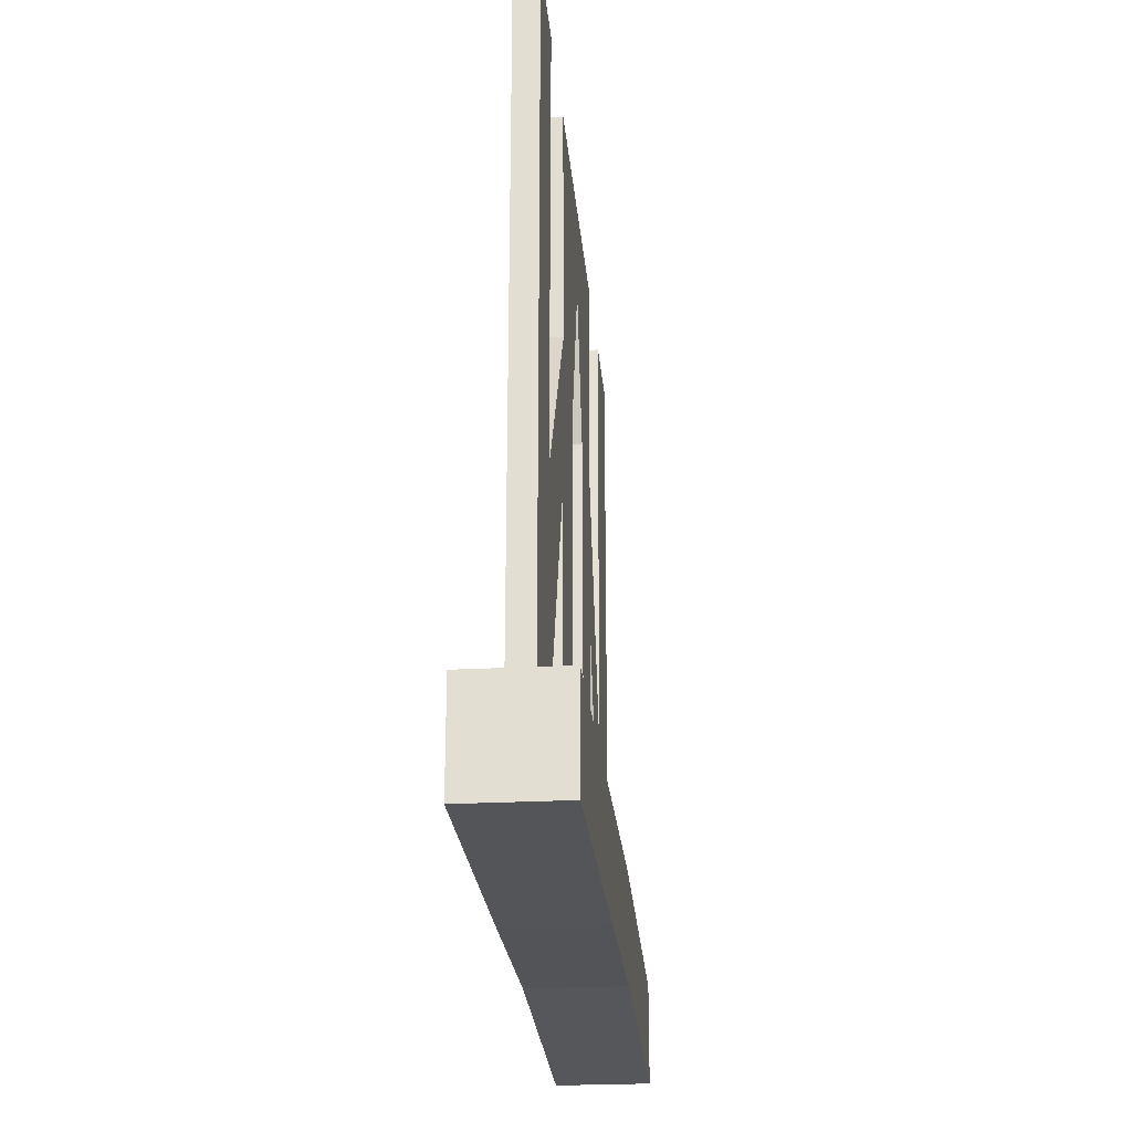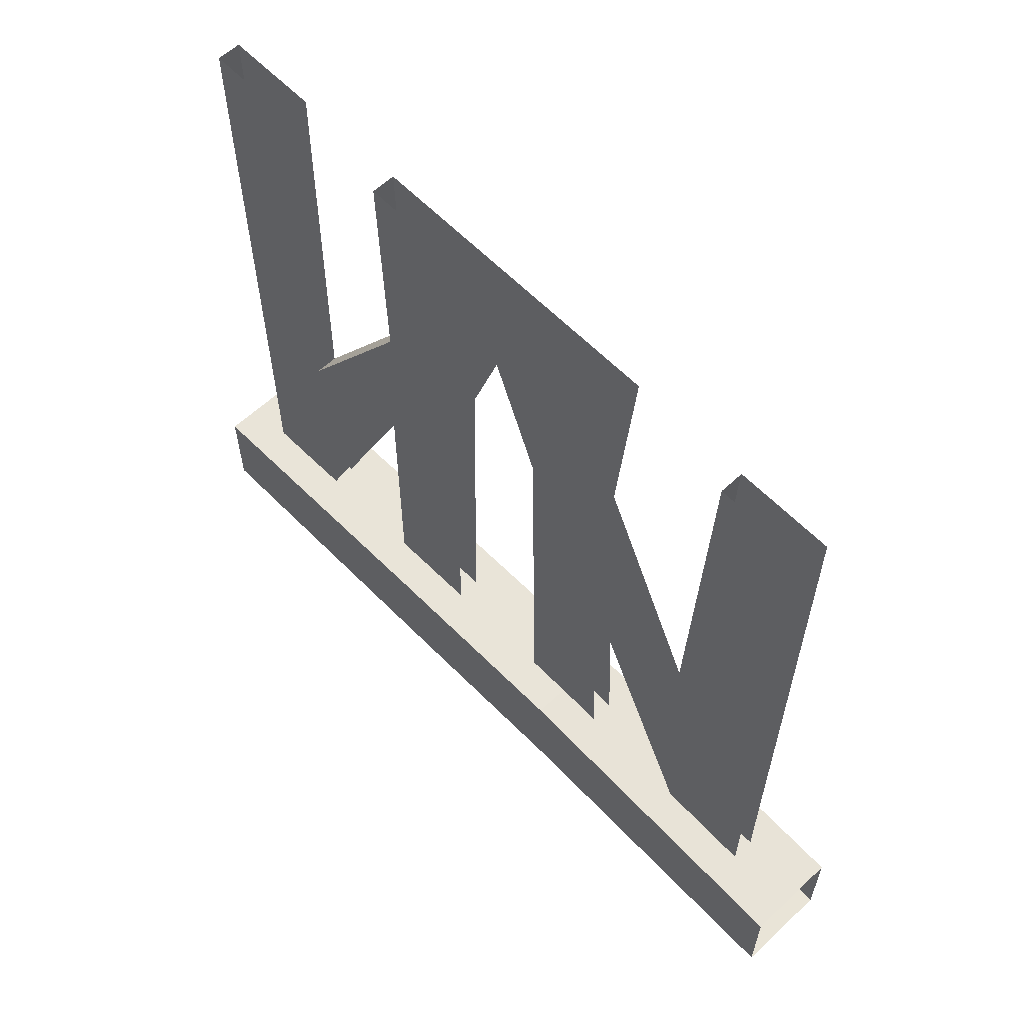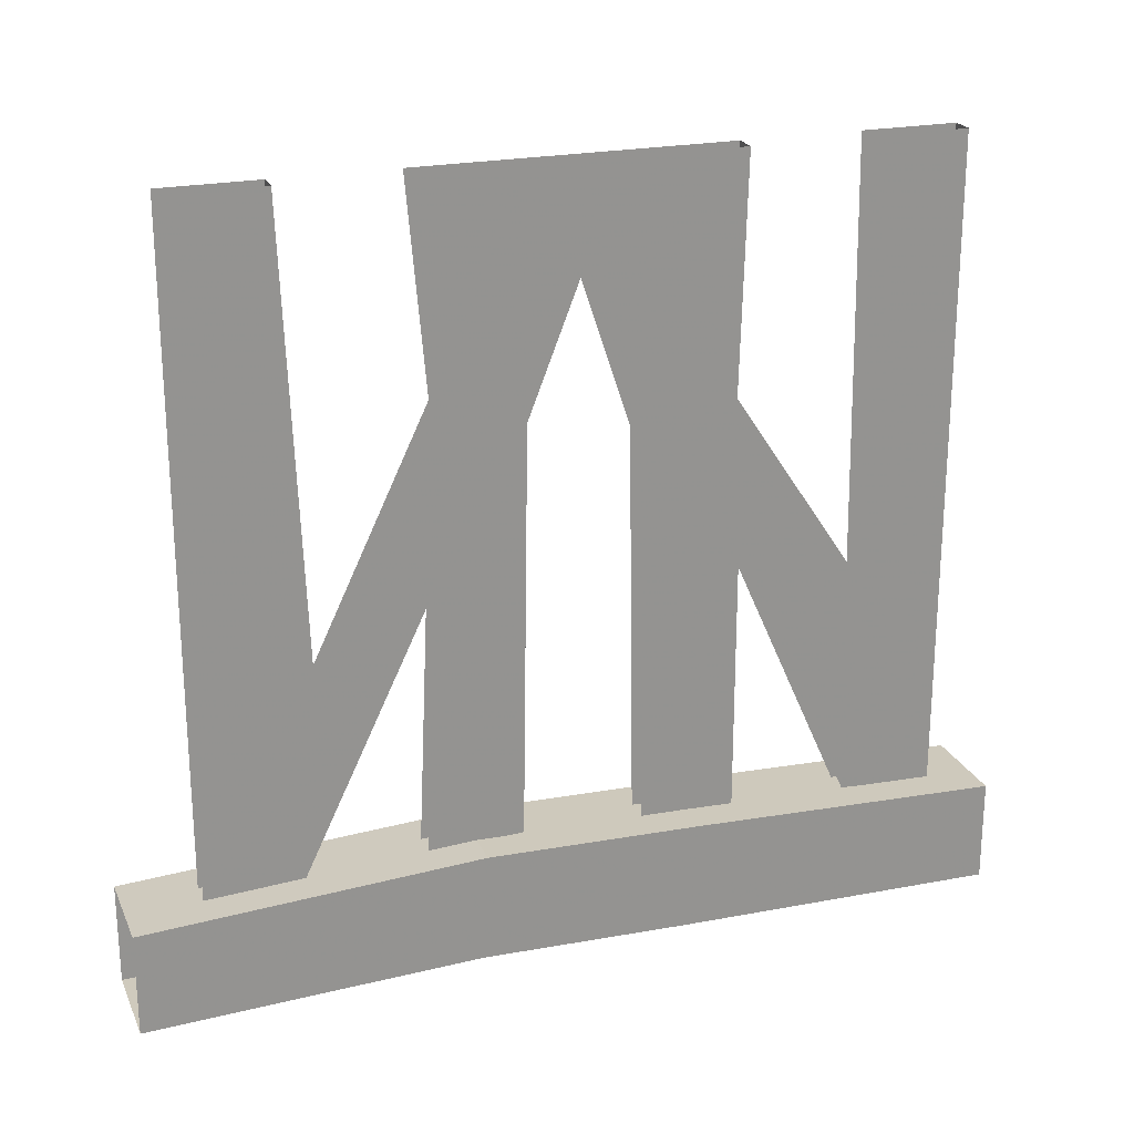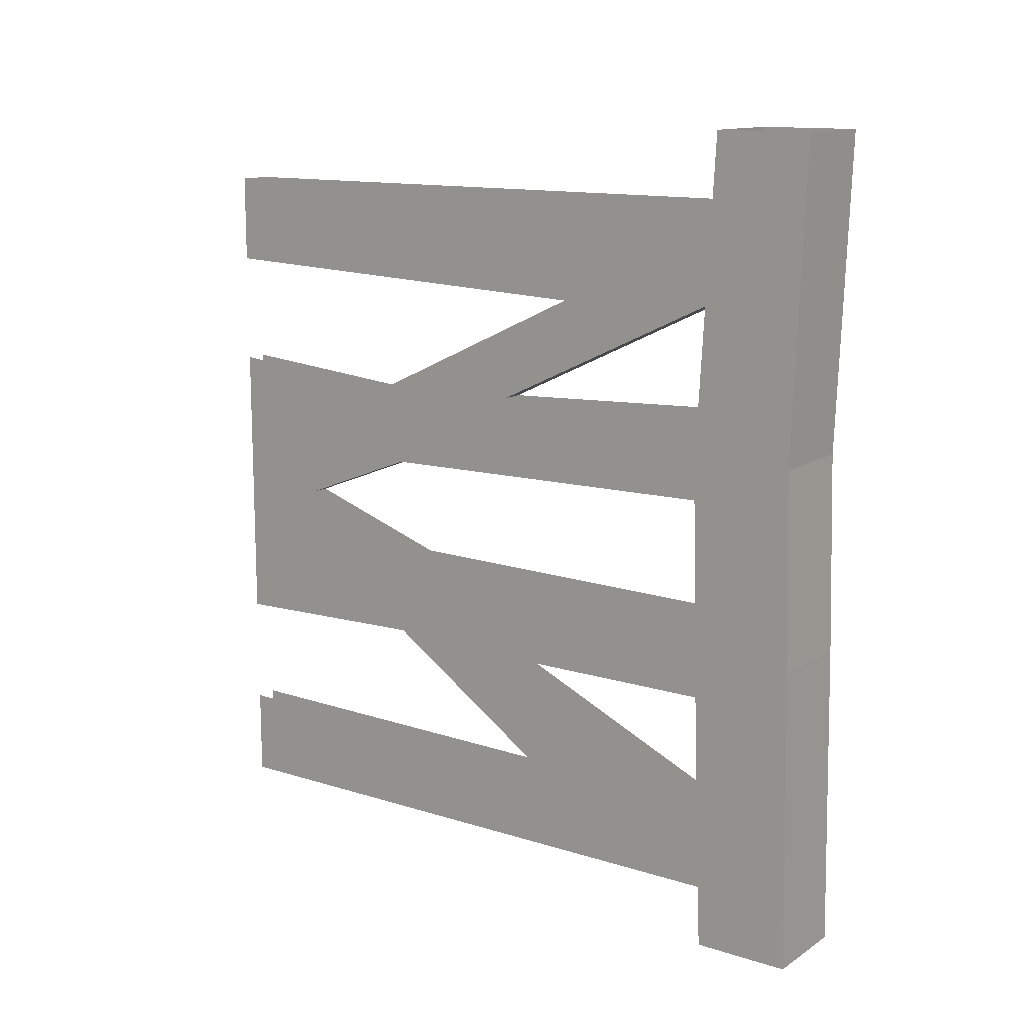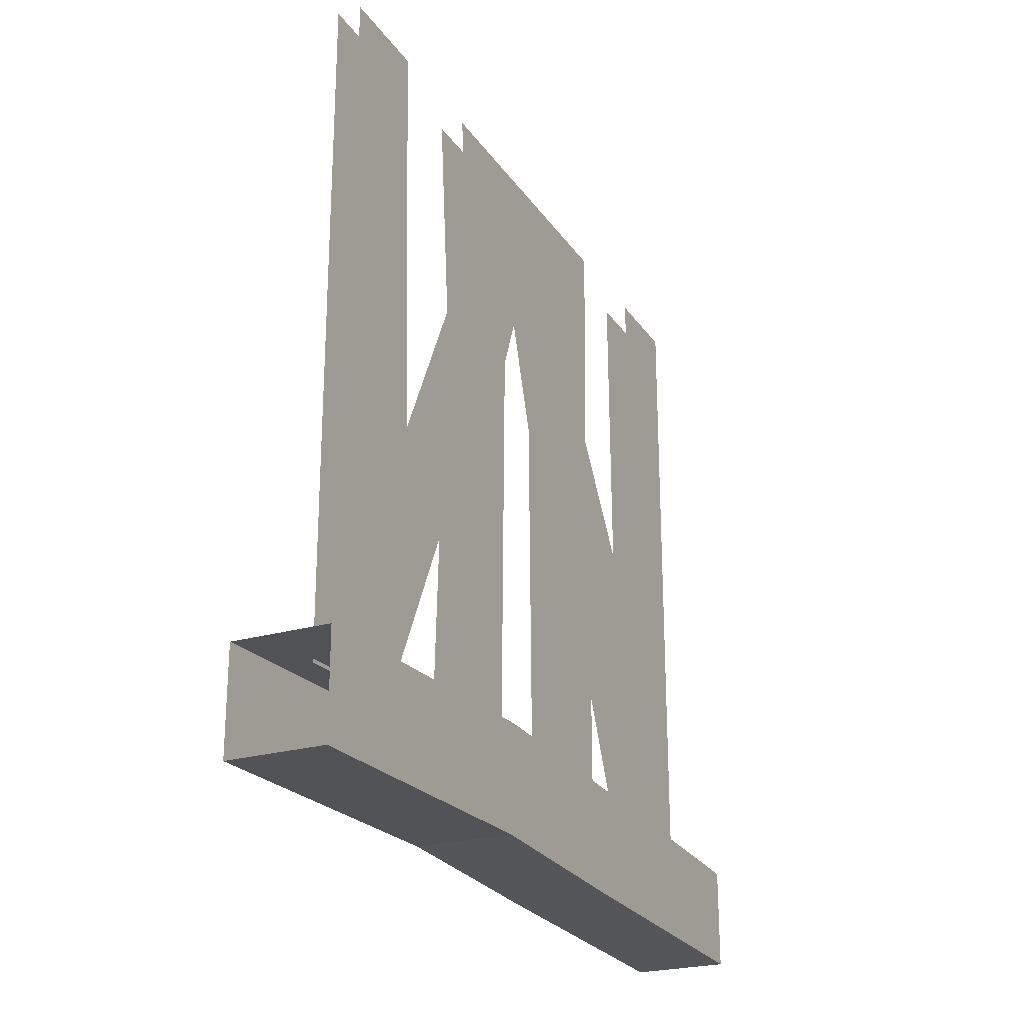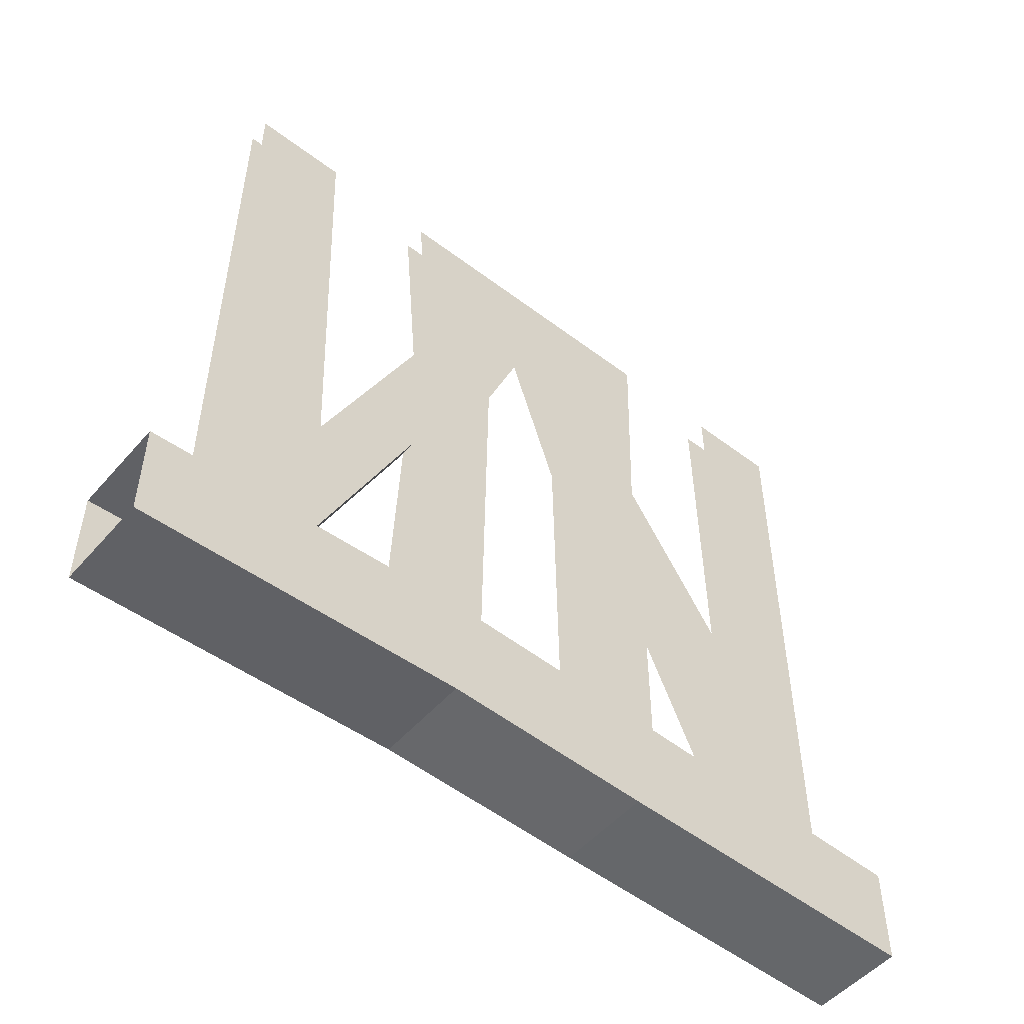
<metadata>
{"format":"obj","ext":"obj","renderer":"f3d","projection":"perspective","resolution":1024,"background":"white","views":[{"elev":-25.1,"azim":5.0,"up":"+Z"},{"elev":60.3,"azim":136.3,"up":"+Z"},{"elev":22.8,"azim":-109.6,"up":"+Z"},{"elev":13.1,"azim":125.6,"up":"+Y"},{"elev":-24.2,"azim":-154.2,"up":"+Z"},{"elev":-51.4,"azim":-129.5,"up":"+Z"}]}
</metadata>
<code>
o wall/gate_90/straight
v -64 -144 -64
v -48 -144 -64
v -48 -144 -47
v -64 -144 -47
v -64 -92 -45
v -64 -90 -63
v -48 -90 -63
v -48 -92 -45
v -48 -56 -44
v -64 -56 -44
v -64 -55 -62
v -48 -55 -62
v -48 0 -64
v -48 0 -47
v -64 0 -47
v -64 0 -64
v -54 -12 -47
v -54 -12 64
v -54 -28 64
v -54 -31 -13
v -54 -28 -46
v -54 -51 29
v -54 -50 0
v -58 -50 0
v -58 -28 -46
v -58 -31 -13
v -58 -12 -47
v -58 -12 64
v -58 -28 64
v -54 -65 25
v -54 -64 -44
v -54 -48 -45
v -54 -64 64
v -54 -74 64
v -54 -74 48
v -58 -65 25
v -58 -64 -44
v -58 -64 64
v -58 -51 29
v -58 -48 -45
v -54 -48 64
v -58 -48 64
v -58 -99 25
v -58 -84 64
v -58 -83 21
v -58 -100 -1
v -58 -120 -46
v -58 -121 -8
v -54 -121 -8
v -54 -99 25
v -54 -100 64
v -58 -100 64
v -54 -83 21
v -54 -84 64
v -54 -100 -1
v -54 -84 -45
v -54 -100 -46
v -58 -100 -46
v -58 -84 -45
v -54 -120 64
v -54 -136 64
v -54 -136 -47
v -54 -120 -46
v -58 -136 -47
v -58 -120 64
v -58 -136 64
v -58 -74 48
v -58 -74 64
f 1 2 3
f 1 3 4
f 1 4 5
f 1 5 6
f 1 6 2
f 2 6 7
f 2 7 3
f 3 7 8
f 3 8 4
f 4 8 5
f 5 8 9
f 5 9 10
f 5 10 6
f 6 10 11
f 6 11 7
f 7 11 12
f 7 12 8
f 8 12 9
f 9 12 13
f 9 13 14
f 9 14 10
f 10 14 15
f 10 15 11
f 11 15 16
f 11 16 12
f 12 16 13
f 17 18 19
f 17 19 20
f 17 20 21
f 21 20 22
f 21 22 23
f 21 23 24
f 21 24 25
f 25 24 26
f 25 26 27
f 27 26 28
f 28 26 29
f 29 26 19
f 19 26 20
f 30 31 32
f 30 32 23
f 30 23 22
f 30 22 33
f 30 33 34
f 30 34 35
f 30 35 36
f 30 36 37
f 30 37 31
f 36 38 39
f 36 39 24
f 36 24 37
f 37 24 40
f 22 41 33
f 22 33 33
f 38 42 39
f 43 44 45
f 43 45 46
f 43 46 47
f 43 47 48
f 43 48 49
f 43 49 50
f 43 50 51
f 43 51 52
f 43 52 44
f 53 54 50
f 53 50 55
f 53 55 56
f 56 55 57
f 57 55 58
f 58 55 46
f 58 46 45
f 58 45 59
f 50 54 51
f 49 60 61
f 49 61 62
f 49 62 63
f 49 63 55
f 49 55 50
f 48 47 64
f 48 64 65
f 65 64 66
f 66 64 61
f 61 64 62
f 35 67 36
f 36 67 38
f 38 67 68
f 68 67 45
f 68 45 44
f 35 34 54
f 35 54 53
f 26 24 39

</code>
